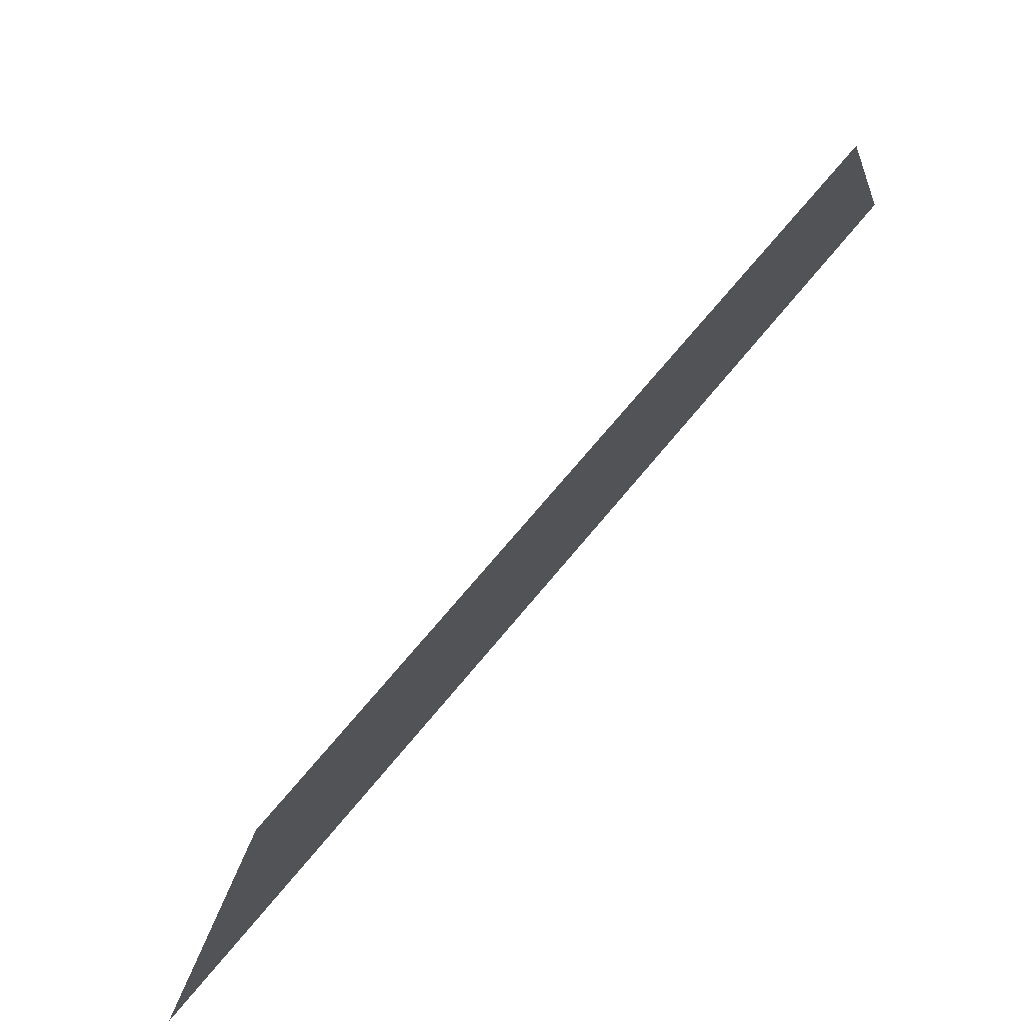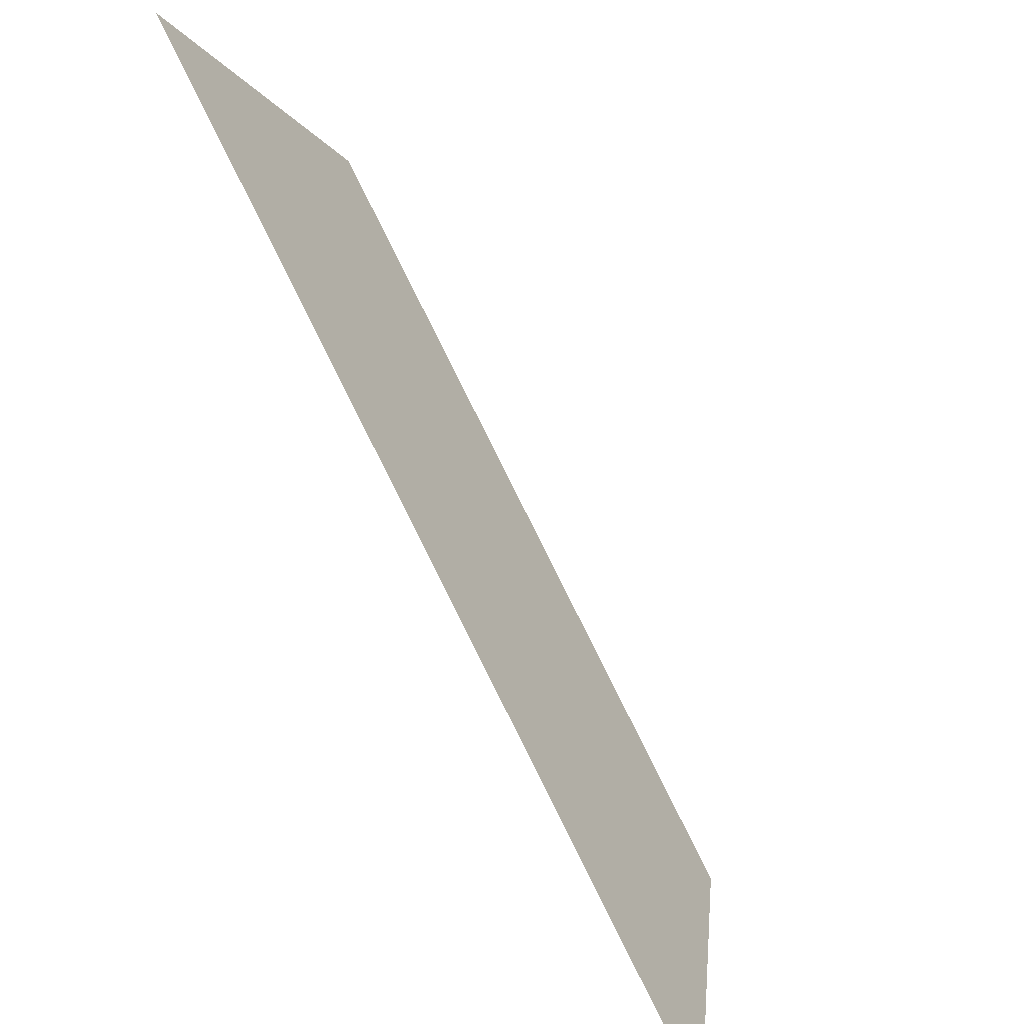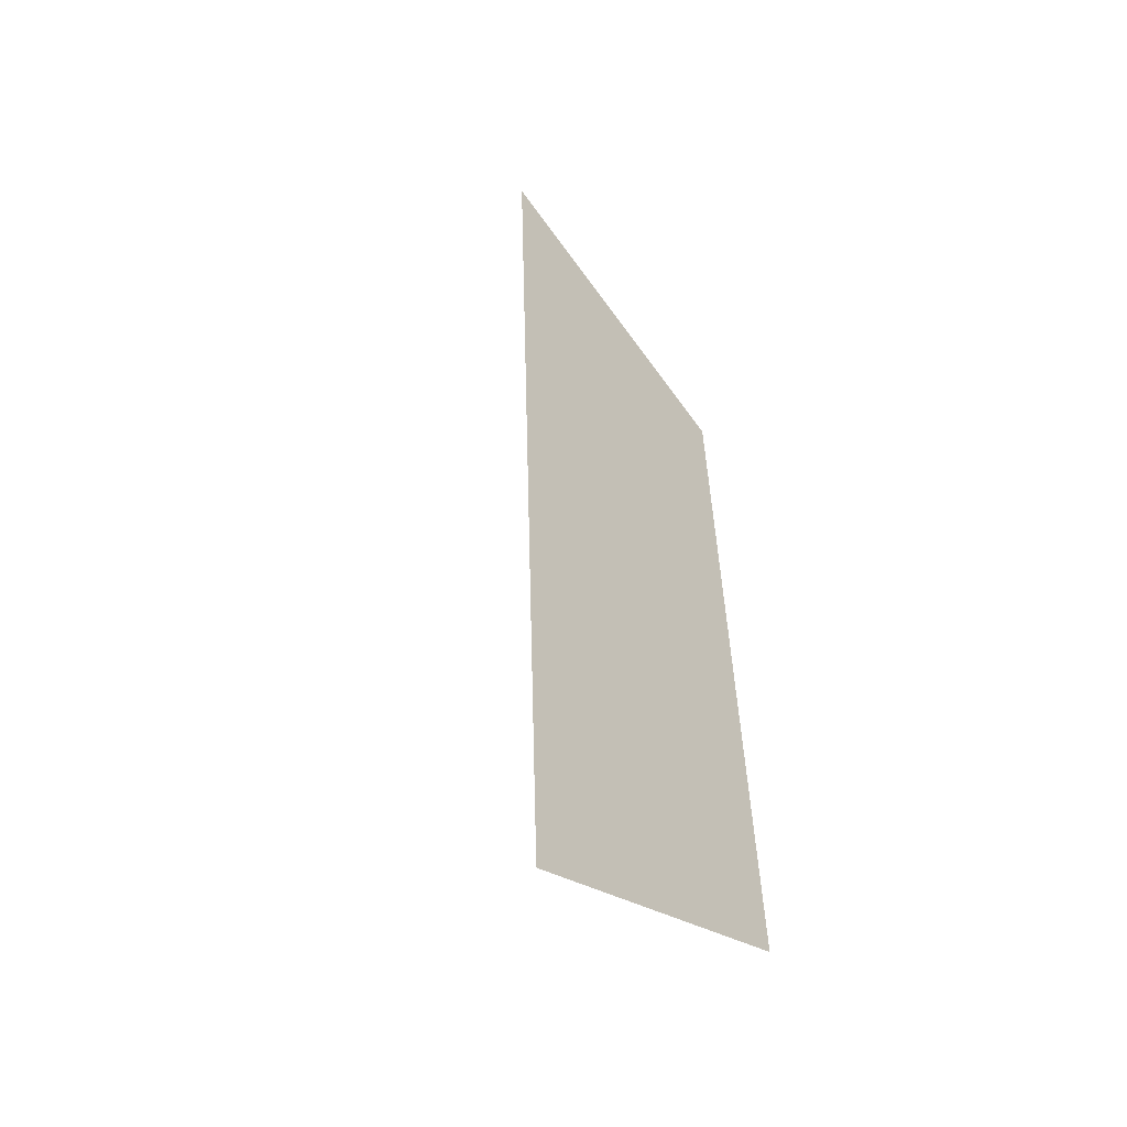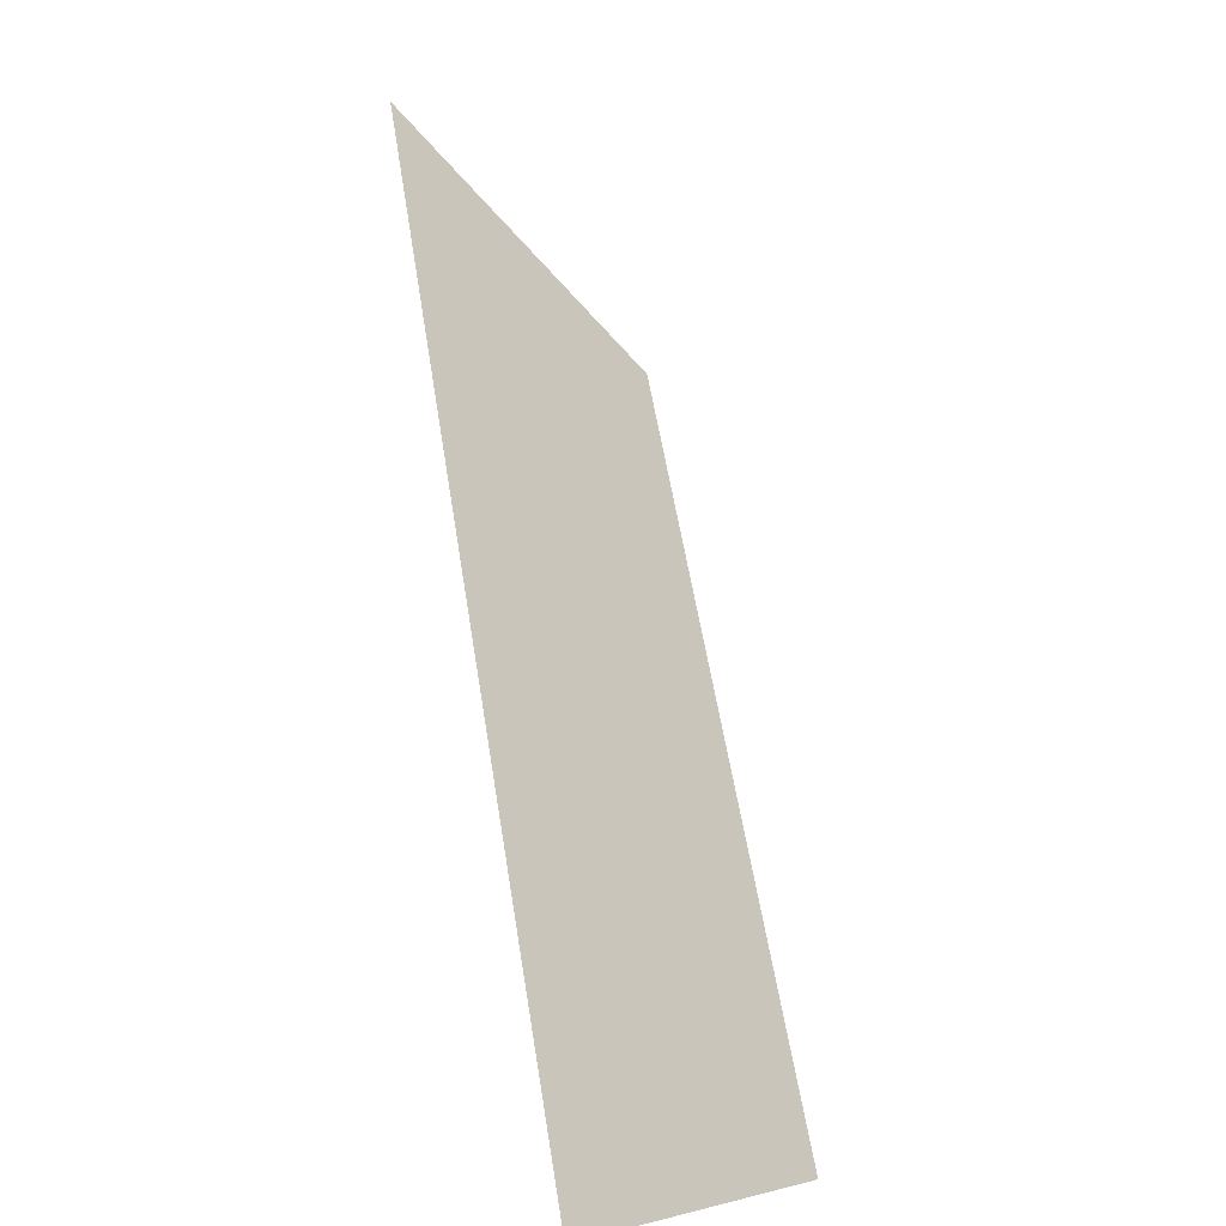
<metadata>
{"format":"obj","ext":"obj","renderer":"f3d","projection":"perspective","resolution":1024,"background":"white","views":[{"elev":-47.4,"azim":-153.0,"up":"+Y"},{"elev":34.1,"azim":50.5,"up":"+Y"},{"elev":37.0,"azim":-136.4,"up":"+Z"},{"elev":6.9,"azim":77.8,"up":"+Y"}]}
</metadata>
<code>
o octtorus_subdivide.019
v 2.5 0.9 -0
v 0.9 2.5 -0
v 2 0.8 -0.5
v 0.8 2 -0.5
v 1.7 1.7 -0
v 1.4 1.4 -0.5
v 2.25 0.85 -0.25
v 0.85 2.25 -0.25
v 1.45 1.65 -0.25
v 2.1 1.3 -0
v 1.3 2.1 -0
v 1.7 1.1 -0.5
v 1.1 1.7 -0.5
v 2.375 0.875 -0.125
v 2.125 0.825 -0.375
v 0.825 2.125 -0.375
v 0.875 2.375 -0.125
v 1.975 1.275 -0.125
v 1.85 1.25 -0.25
v 1.725 1.225 -0.375
v 1.575 1.675 -0.125
v 1.175 2.075 -0.125
v 1.125 1.825 -0.375
v 1.15 1.95 -0.25
v 1.425 1.525 -0.375
v 2.3 1.1 -0
v 1.9 1.5 -0
v 1.5 1.9 -0
v 1.1 2.3 -0
v 1.85 0.95 -0.5
v 1.55 1.25 -0.5
v 0.95 1.85 -0.5
v 1.25 1.55 -0.5
v 2.438 0.8875 -0.0625
v 2.312 0.8625 -0.1875
v 2.062 0.8125 -0.4375
v 2.188 0.8375 -0.3125
v 0.8125 2.062 -0.4375
v 0.8375 2.188 -0.3125
v 0.8875 2.438 -0.0625
v 0.8625 2.312 -0.1875
v 2.237 1.087 -0.0625
v 2.175 1.075 -0.125
v 2.112 1.062 -0.1875
v 2.038 1.288 -0.0625
v 1.837 1.488 -0.0625
v 2.05 1.05 -0.25
v 1.988 1.038 -0.3125
v 1.925 1.025 -0.375
v 1.863 1.012 -0.4375
v 1.788 1.238 -0.3125
v 1.587 1.438 -0.3125
v 1.65 1.45 -0.25
v 1.512 1.663 -0.1875
v 1.312 1.863 -0.1875
v 1.375 1.875 -0.125
v 1.238 2.087 -0.0625
v 1.038 2.288 -0.0625
v 1.438 1.887 -0.0625
v 1.637 1.688 -0.0625
v 1.913 1.262 -0.1875
v 1.712 1.462 -0.1875
v 1.775 1.475 -0.125
v 0.9625 1.913 -0.4375
v 0.975 1.975 -0.375
v 0.9875 2.038 -0.3125
v 1.113 1.762 -0.4375
v 1.262 1.613 -0.4375
v 1 2.1 -0.25
v 1.012 2.163 -0.1875
v 1.025 2.225 -0.125
v 1.163 2.013 -0.1875
v 1.3 1.8 -0.25
v 1.438 1.587 -0.3125
v 1.575 1.375 -0.375
v 1.712 1.163 -0.4375
v 1.562 1.312 -0.4375
v 1.413 1.462 -0.4375
v 1.137 1.887 -0.3125
v 1.288 1.738 -0.3125
v 1.275 1.675 -0.375
v 2.4 1 -0
v 2.2 1.2 -0
v 2 1.4 -0
v 1.8 1.6 -0
v 1.6 1.8 -0
v 1.4 2 -0
v 1.2 2.2 -0
v 1 2.4 -0
v 1.925 0.875 -0.5
v 1.775 1.025 -0.5
v 1.475 1.325 -0.5
v 1.625 1.175 -0.5
v 0.875 1.925 -0.5
v 1.025 1.775 -0.5
v 1.175 1.625 -0.5
v 1.325 1.475 -0.5
v 2.469 0.8938 -0.03125
v 2.406 0.8812 -0.09375
v 2.281 0.8562 -0.2188
v 2.344 0.8688 -0.1562
v 2.031 0.8063 -0.4688
v 2.094 0.8187 -0.4062
v 2.156 0.8313 -0.3438
v 2.219 0.8438 -0.2812
v 0.8063 2.031 -0.4688
v 0.8187 2.094 -0.4062
v 0.8438 2.219 -0.2812
v 0.8313 2.156 -0.3438
v 0.8938 2.469 -0.03125
v 0.8812 2.406 -0.09375
v 0.8688 2.344 -0.1562
v 0.8562 2.281 -0.2188
v 2.369 0.9938 -0.03125
v 2.337 0.9875 -0.0625
v 2.306 0.9812 -0.09375
v 2.269 1.094 -0.03125
v 2.169 1.194 -0.03125
v 2.275 0.975 -0.125
v 2.244 0.9688 -0.1562
v 2.212 0.9625 -0.1875
v 2.181 0.9563 -0.2188
v 2.144 1.069 -0.1562
v 2.044 1.169 -0.1562
v 2.075 1.175 -0.125
v 2.006 1.281 -0.09375
v 1.906 1.381 -0.09375
v 1.938 1.387 -0.0625
v 1.869 1.494 -0.03125
v 1.769 1.594 -0.03125
v 1.969 1.394 -0.03125
v 2.069 1.294 -0.03125
v 2.206 1.081 -0.09375
v 2.106 1.181 -0.09375
v 2.138 1.188 -0.0625
v 2.15 0.95 -0.25
v 2.119 0.9437 -0.2812
v 2.087 0.9375 -0.3125
v 2.056 0.9313 -0.3438
v 2.019 1.044 -0.2812
v 1.919 1.144 -0.2812
v 1.95 1.15 -0.25
v 2.025 0.925 -0.375
v 1.994 0.9187 -0.4062
v 1.962 0.9125 -0.4375
v 1.931 0.9062 -0.4688
v 1.894 1.019 -0.4062
v 1.794 1.119 -0.4062
v 1.825 1.125 -0.375
v 1.756 1.231 -0.3438
v 1.656 1.331 -0.3438
v 1.688 1.337 -0.3125
v 1.619 1.444 -0.2812
v 1.519 1.544 -0.2812
v 1.55 1.55 -0.25
v 1.719 1.344 -0.2812
v 1.75 1.35 -0.25
v 1.819 1.244 -0.2812
v 1.956 1.031 -0.3438
v 1.856 1.131 -0.3438
v 1.887 1.137 -0.3125
v 1.481 1.656 -0.2188
v 1.381 1.756 -0.2188
v 1.413 1.762 -0.1875
v 1.344 1.869 -0.1562
v 1.244 1.969 -0.1562
v 1.275 1.975 -0.125
v 1.444 1.769 -0.1562
v 1.475 1.775 -0.125
v 1.544 1.669 -0.1562
v 1.206 2.081 -0.09375
v 1.106 2.181 -0.09375
v 1.137 2.188 -0.0625
v 1.069 2.294 -0.03125
v 0.9688 2.394 -0.03125
v 1.169 2.194 -0.03125
v 1.269 2.094 -0.03125
v 1.369 1.994 -0.03125
v 1.469 1.894 -0.03125
v 1.569 1.794 -0.03125
v 1.669 1.694 -0.03125
v 1.538 1.788 -0.0625
v 1.606 1.681 -0.09375
v 1.506 1.781 -0.09375
v 1.306 1.981 -0.09375
v 1.337 1.988 -0.0625
v 1.406 1.881 -0.09375
v 2.081 1.056 -0.2188
v 1.981 1.156 -0.2188
v 1.881 1.256 -0.2188
v 2.013 1.163 -0.1875
v 1.944 1.269 -0.1562
v 1.781 1.356 -0.2188
v 1.681 1.456 -0.2188
v 1.581 1.556 -0.2188
v 1.613 1.562 -0.1875
v 1.644 1.569 -0.1562
v 1.675 1.575 -0.125
v 1.706 1.581 -0.09375
v 1.738 1.587 -0.0625
v 1.806 1.481 -0.09375
v 1.875 1.375 -0.125
v 1.812 1.363 -0.1875
v 1.744 1.469 -0.1562
v 1.844 1.369 -0.1562
v 0.8812 1.956 -0.4688
v 0.8875 1.988 -0.4375
v 0.8938 2.019 -0.4062
v 0.9563 1.881 -0.4688
v 1.031 1.806 -0.4688
v 0.9 2.05 -0.375
v 0.9062 2.081 -0.3438
v 0.9125 2.112 -0.3125
v 0.9187 2.144 -0.2812
v 0.9812 2.006 -0.3438
v 1.056 1.931 -0.3438
v 1.05 1.9 -0.375
v 1.119 1.794 -0.4062
v 1.194 1.719 -0.4062
v 1.188 1.688 -0.4375
v 1.256 1.581 -0.4688
v 1.331 1.506 -0.4688
v 1.181 1.656 -0.4688
v 1.106 1.731 -0.4688
v 0.9688 1.944 -0.4062
v 1.044 1.869 -0.4062
v 1.038 1.837 -0.4375
v 0.925 2.175 -0.25
v 0.9313 2.206 -0.2188
v 0.9375 2.237 -0.1875
v 0.9437 2.269 -0.1562
v 1.006 2.131 -0.2188
v 1.081 2.056 -0.2188
v 1.075 2.025 -0.25
v 0.95 2.3 -0.125
v 0.9563 2.331 -0.09375
v 0.9625 2.362 -0.0625
v 1.031 2.256 -0.09375
v 1.1 2.15 -0.125
v 1.169 2.044 -0.1562
v 1.238 1.938 -0.1875
v 1.306 1.831 -0.2188
v 1.375 1.725 -0.25
v 1.231 1.906 -0.2188
v 1.225 1.875 -0.25
v 1.156 1.981 -0.2188
v 1.019 2.194 -0.1562
v 1.094 2.119 -0.1562
v 1.087 2.087 -0.1875
v 1.444 1.619 -0.2812
v 1.512 1.512 -0.3125
v 1.581 1.406 -0.3438
v 1.65 1.3 -0.375
v 1.506 1.481 -0.3438
v 1.5 1.45 -0.375
v 1.431 1.556 -0.3438
v 1.719 1.194 -0.4062
v 1.788 1.087 -0.4375
v 1.856 0.9812 -0.4688
v 1.781 1.056 -0.4688
v 1.706 1.131 -0.4688
v 1.631 1.206 -0.4688
v 1.556 1.281 -0.4688
v 1.481 1.356 -0.4688
v 1.406 1.431 -0.4688
v 1.488 1.387 -0.4375
v 1.419 1.494 -0.4062
v 1.494 1.419 -0.4062
v 1.644 1.269 -0.4062
v 1.637 1.238 -0.4375
v 1.569 1.344 -0.4062
v 0.9938 2.069 -0.2812
v 1.069 1.994 -0.2812
v 1.144 1.919 -0.2812
v 1.062 1.962 -0.3125
v 1.131 1.856 -0.3438
v 1.219 1.844 -0.2812
v 1.294 1.769 -0.2812
v 1.369 1.694 -0.2812
v 1.363 1.663 -0.3125
v 1.356 1.631 -0.3438
v 1.35 1.6 -0.375
v 1.344 1.569 -0.4062
v 1.337 1.538 -0.4375
v 1.269 1.644 -0.4062
v 1.2 1.75 -0.375
v 1.212 1.812 -0.3125
v 1.281 1.706 -0.3438
v 1.206 1.781 -0.3438
f 1 98 82
f 98 34 114
f 114 26 82
f 98 114 82
f 34 99 115
f 99 14 116
f 116 42 115
f 99 116 115
f 42 118 117
f 118 10 83
f 83 26 117
f 118 83 117
f 34 115 114
f 115 42 117
f 117 26 114
f 115 117 114
f 14 101 119
f 101 35 120
f 120 43 119
f 101 120 119
f 35 100 121
f 100 7 122
f 122 44 121
f 100 122 121
f 44 124 123
f 124 18 125
f 125 43 123
f 124 125 123
f 35 121 120
f 121 44 123
f 123 43 120
f 121 123 120
f 18 127 126
f 127 46 128
f 128 45 126
f 127 128 126
f 46 130 129
f 130 5 85
f 85 27 129
f 130 85 129
f 27 84 131
f 84 10 132
f 132 45 131
f 84 132 131
f 46 129 128
f 129 27 131
f 131 45 128
f 129 131 128
f 14 119 116
f 119 43 133
f 133 42 116
f 119 133 116
f 43 125 134
f 125 18 126
f 126 45 134
f 125 126 134
f 45 132 135
f 132 10 118
f 118 42 135
f 132 118 135
f 43 134 133
f 134 45 135
f 135 42 133
f 134 135 133
f 7 105 136
f 105 37 137
f 137 47 136
f 105 137 136
f 37 104 138
f 104 15 139
f 139 48 138
f 104 139 138
f 48 141 140
f 141 19 142
f 142 47 140
f 141 142 140
f 37 138 137
f 138 48 140
f 140 47 137
f 138 140 137
f 15 103 143
f 103 36 144
f 144 49 143
f 103 144 143
f 36 102 145
f 102 3 146
f 146 50 145
f 102 146 145
f 50 148 147
f 148 20 149
f 149 49 147
f 148 149 147
f 36 145 144
f 145 50 147
f 147 49 144
f 145 147 144
f 20 151 150
f 151 52 152
f 152 51 150
f 151 152 150
f 52 154 153
f 154 9 155
f 155 53 153
f 154 155 153
f 53 157 156
f 157 19 158
f 158 51 156
f 157 158 156
f 52 153 152
f 153 53 156
f 156 51 152
f 153 156 152
f 15 143 139
f 143 49 159
f 159 48 139
f 143 159 139
f 49 149 160
f 149 20 150
f 150 51 160
f 149 150 160
f 51 158 161
f 158 19 141
f 141 48 161
f 158 141 161
f 49 160 159
f 160 51 161
f 161 48 159
f 160 161 159
f 9 163 162
f 163 55 164
f 164 54 162
f 163 164 162
f 55 166 165
f 166 22 167
f 167 56 165
f 166 167 165
f 56 169 168
f 169 21 170
f 170 54 168
f 169 170 168
f 55 165 164
f 165 56 168
f 168 54 164
f 165 168 164
f 22 172 171
f 172 58 173
f 173 57 171
f 172 173 171
f 58 175 174
f 175 2 89
f 89 29 174
f 175 89 174
f 29 88 176
f 88 11 177
f 177 57 176
f 88 177 176
f 58 174 173
f 174 29 176
f 176 57 173
f 174 176 173
f 11 87 178
f 87 28 179
f 179 59 178
f 87 179 178
f 28 86 180
f 86 5 181
f 181 60 180
f 86 181 180
f 60 183 182
f 183 21 184
f 184 59 182
f 183 184 182
f 28 180 179
f 180 60 182
f 182 59 179
f 180 182 179
f 22 171 167
f 171 57 185
f 185 56 167
f 171 185 167
f 57 177 186
f 177 11 178
f 178 59 186
f 177 178 186
f 59 184 187
f 184 21 169
f 169 56 187
f 184 169 187
f 57 186 185
f 186 59 187
f 187 56 185
f 186 187 185
f 7 136 122
f 136 47 188
f 188 44 122
f 136 188 122
f 47 142 189
f 142 19 190
f 190 61 189
f 142 190 189
f 61 192 191
f 192 18 124
f 124 44 191
f 192 124 191
f 47 189 188
f 189 61 191
f 191 44 188
f 189 191 188
f 19 157 193
f 157 53 194
f 194 62 193
f 157 194 193
f 53 155 195
f 155 9 162
f 162 54 195
f 155 162 195
f 54 170 196
f 170 21 197
f 197 62 196
f 170 197 196
f 53 195 194
f 195 54 196
f 196 62 194
f 195 196 194
f 21 183 198
f 183 60 199
f 199 63 198
f 183 199 198
f 60 181 200
f 181 5 130
f 130 46 200
f 181 130 200
f 46 127 201
f 127 18 202
f 202 63 201
f 127 202 201
f 60 200 199
f 200 46 201
f 201 63 199
f 200 201 199
f 19 193 190
f 193 62 203
f 203 61 190
f 193 203 190
f 62 197 204
f 197 21 198
f 198 63 204
f 197 198 204
f 63 202 205
f 202 18 192
f 192 61 205
f 202 192 205
f 62 204 203
f 204 63 205
f 205 61 203
f 204 205 203
f 4 106 94
f 106 38 206
f 206 32 94
f 106 206 94
f 38 107 207
f 107 16 208
f 208 64 207
f 107 208 207
f 64 210 209
f 210 13 95
f 95 32 209
f 210 95 209
f 38 207 206
f 207 64 209
f 209 32 206
f 207 209 206
f 16 109 211
f 109 39 212
f 212 65 211
f 109 212 211
f 39 108 213
f 108 8 214
f 214 66 213
f 108 214 213
f 66 216 215
f 216 23 217
f 217 65 215
f 216 217 215
f 39 213 212
f 213 66 215
f 215 65 212
f 213 215 212
f 23 219 218
f 219 68 220
f 220 67 218
f 219 220 218
f 68 222 221
f 222 6 97
f 97 33 221
f 222 97 221
f 33 96 223
f 96 13 224
f 224 67 223
f 96 224 223
f 68 221 220
f 221 33 223
f 223 67 220
f 221 223 220
f 16 211 208
f 211 65 225
f 225 64 208
f 211 225 208
f 65 217 226
f 217 23 218
f 218 67 226
f 217 218 226
f 67 224 227
f 224 13 210
f 210 64 227
f 224 210 227
f 65 226 225
f 226 67 227
f 227 64 225
f 226 227 225
f 8 113 228
f 113 41 229
f 229 69 228
f 113 229 228
f 41 112 230
f 112 17 231
f 231 70 230
f 112 231 230
f 70 233 232
f 233 24 234
f 234 69 232
f 233 234 232
f 41 230 229
f 230 70 232
f 232 69 229
f 230 232 229
f 17 111 235
f 111 40 236
f 236 71 235
f 111 236 235
f 40 110 237
f 110 2 175
f 175 58 237
f 110 175 237
f 58 172 238
f 172 22 239
f 239 71 238
f 172 239 238
f 40 237 236
f 237 58 238
f 238 71 236
f 237 238 236
f 22 166 240
f 166 55 241
f 241 72 240
f 166 241 240
f 55 163 242
f 163 9 243
f 243 73 242
f 163 243 242
f 73 245 244
f 245 24 246
f 246 72 244
f 245 246 244
f 55 242 241
f 242 73 244
f 244 72 241
f 242 244 241
f 17 235 231
f 235 71 247
f 247 70 231
f 235 247 231
f 71 239 248
f 239 22 240
f 240 72 248
f 239 240 248
f 72 246 249
f 246 24 233
f 233 70 249
f 246 233 249
f 71 248 247
f 248 72 249
f 249 70 247
f 248 249 247
f 9 154 250
f 154 52 251
f 251 74 250
f 154 251 250
f 52 151 252
f 151 20 253
f 253 75 252
f 151 253 252
f 75 255 254
f 255 25 256
f 256 74 254
f 255 256 254
f 52 252 251
f 252 75 254
f 254 74 251
f 252 254 251
f 20 148 257
f 148 50 258
f 258 76 257
f 148 258 257
f 50 146 259
f 146 3 90
f 90 30 259
f 146 90 259
f 30 91 260
f 91 12 261
f 261 76 260
f 91 261 260
f 50 259 258
f 259 30 260
f 260 76 258
f 259 260 258
f 12 93 262
f 93 31 263
f 263 77 262
f 93 263 262
f 31 92 264
f 92 6 265
f 265 78 264
f 92 265 264
f 78 267 266
f 267 25 268
f 268 77 266
f 267 268 266
f 31 264 263
f 264 78 266
f 266 77 263
f 264 266 263
f 20 257 253
f 257 76 269
f 269 75 253
f 257 269 253
f 76 261 270
f 261 12 262
f 262 77 270
f 261 262 270
f 77 268 271
f 268 25 255
f 255 75 271
f 268 255 271
f 76 270 269
f 270 77 271
f 271 75 269
f 270 271 269
f 8 228 214
f 228 69 272
f 272 66 214
f 228 272 214
f 69 234 273
f 234 24 274
f 274 79 273
f 234 274 273
f 79 276 275
f 276 23 216
f 216 66 275
f 276 216 275
f 69 273 272
f 273 79 275
f 275 66 272
f 273 275 272
f 24 245 277
f 245 73 278
f 278 80 277
f 245 278 277
f 73 243 279
f 243 9 250
f 250 74 279
f 243 250 279
f 74 256 280
f 256 25 281
f 281 80 280
f 256 281 280
f 73 279 278
f 279 74 280
f 280 80 278
f 279 280 278
f 25 267 282
f 267 78 283
f 283 81 282
f 267 283 282
f 78 265 284
f 265 6 222
f 222 68 284
f 265 222 284
f 68 219 285
f 219 23 286
f 286 81 285
f 219 286 285
f 78 284 283
f 284 68 285
f 285 81 283
f 284 285 283
f 24 277 274
f 277 80 287
f 287 79 274
f 277 287 274
f 80 281 288
f 281 25 282
f 282 81 288
f 281 282 288
f 81 286 289
f 286 23 276
f 276 79 289
f 286 276 289
f 80 288 287
f 288 81 289
f 289 79 287
f 288 289 287

</code>
